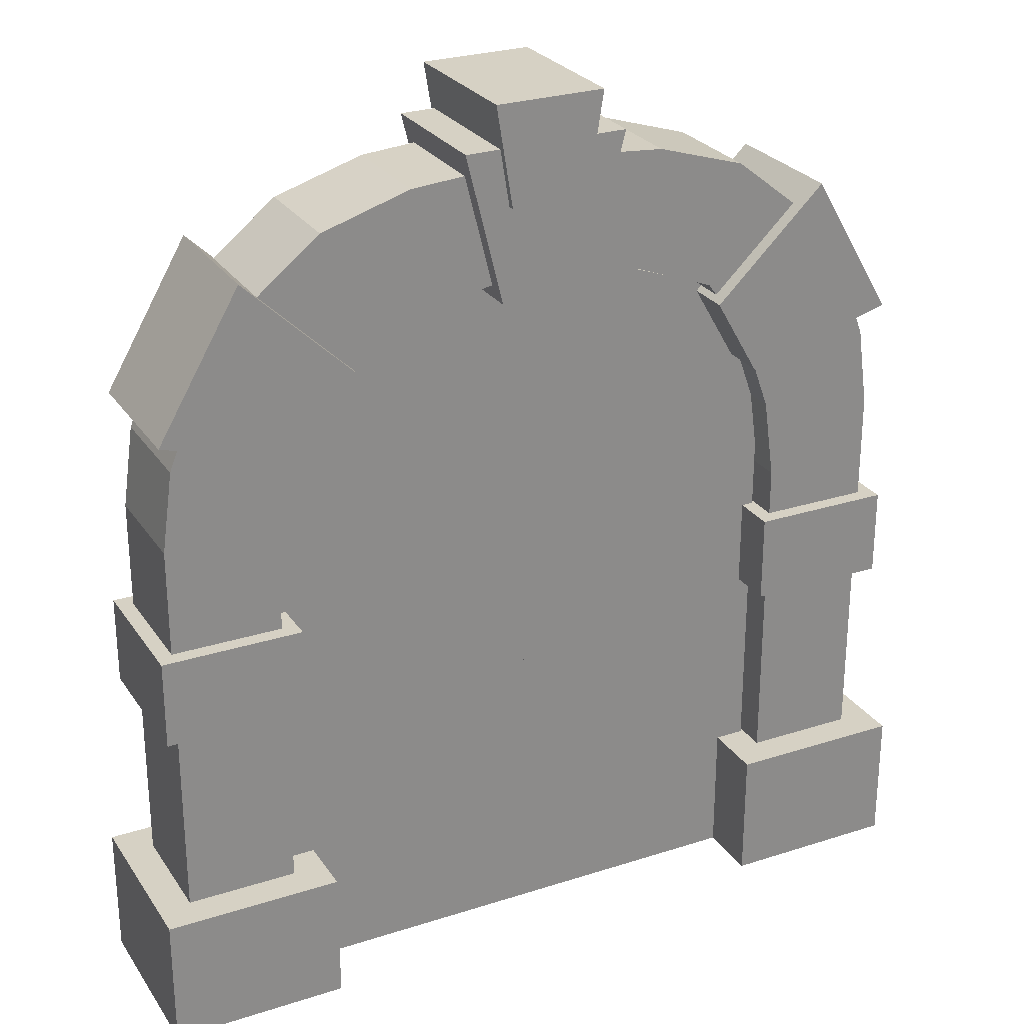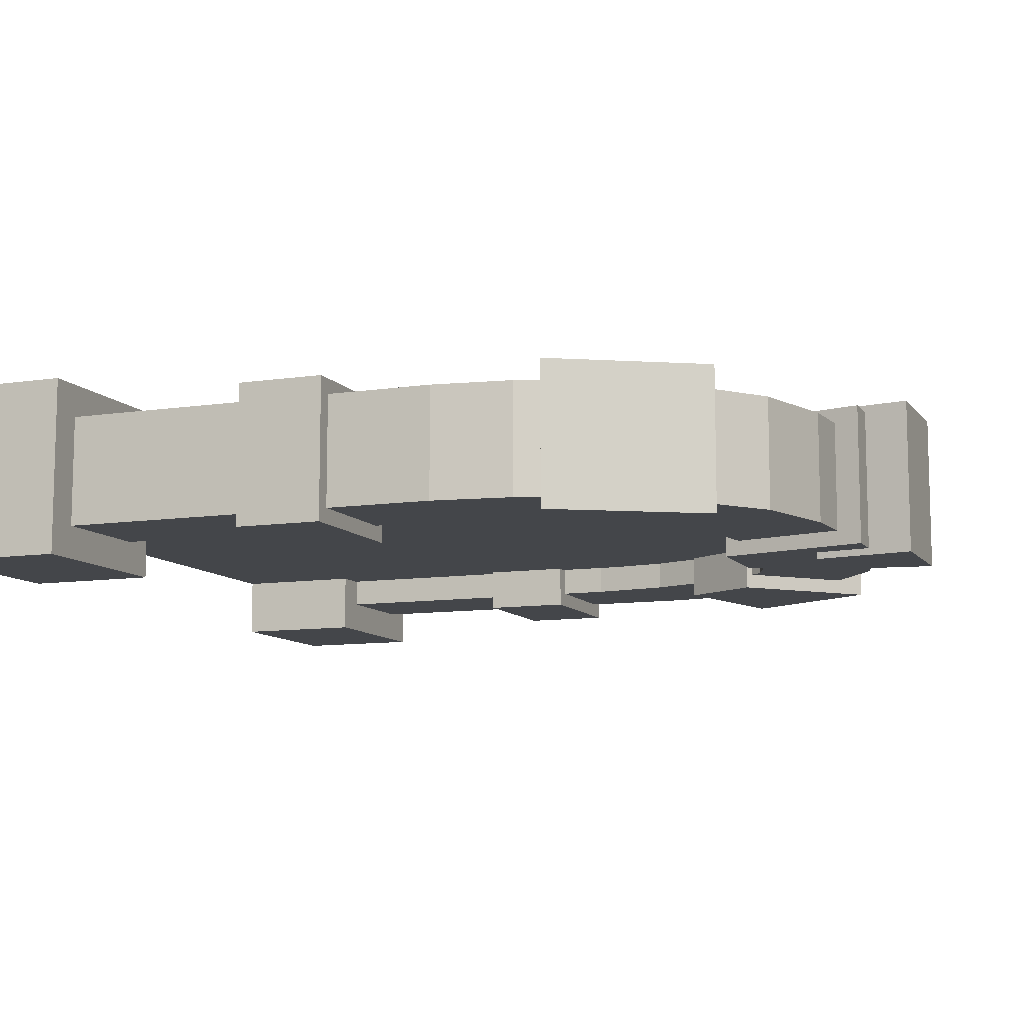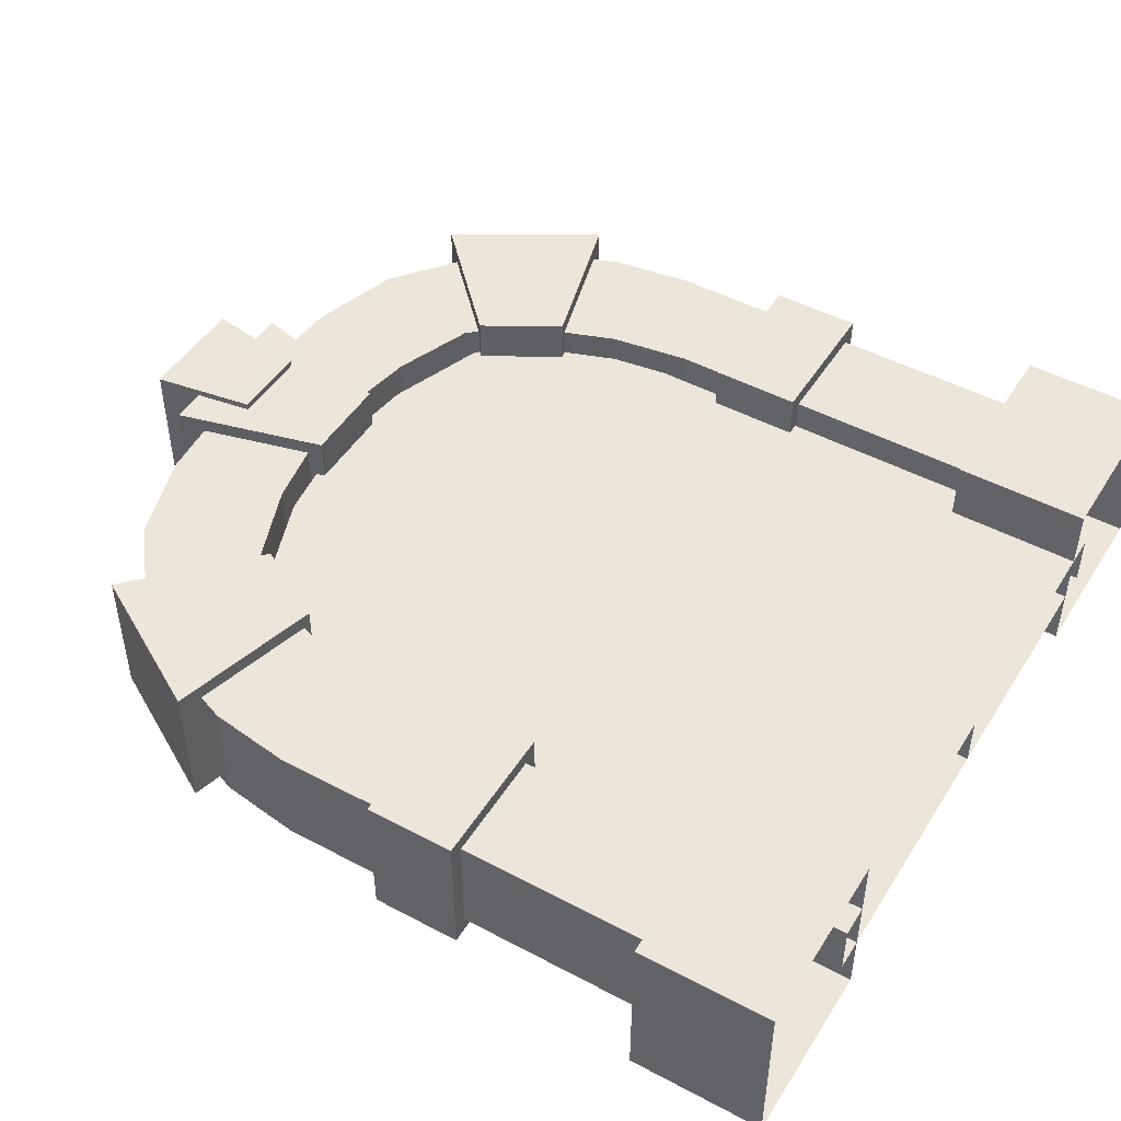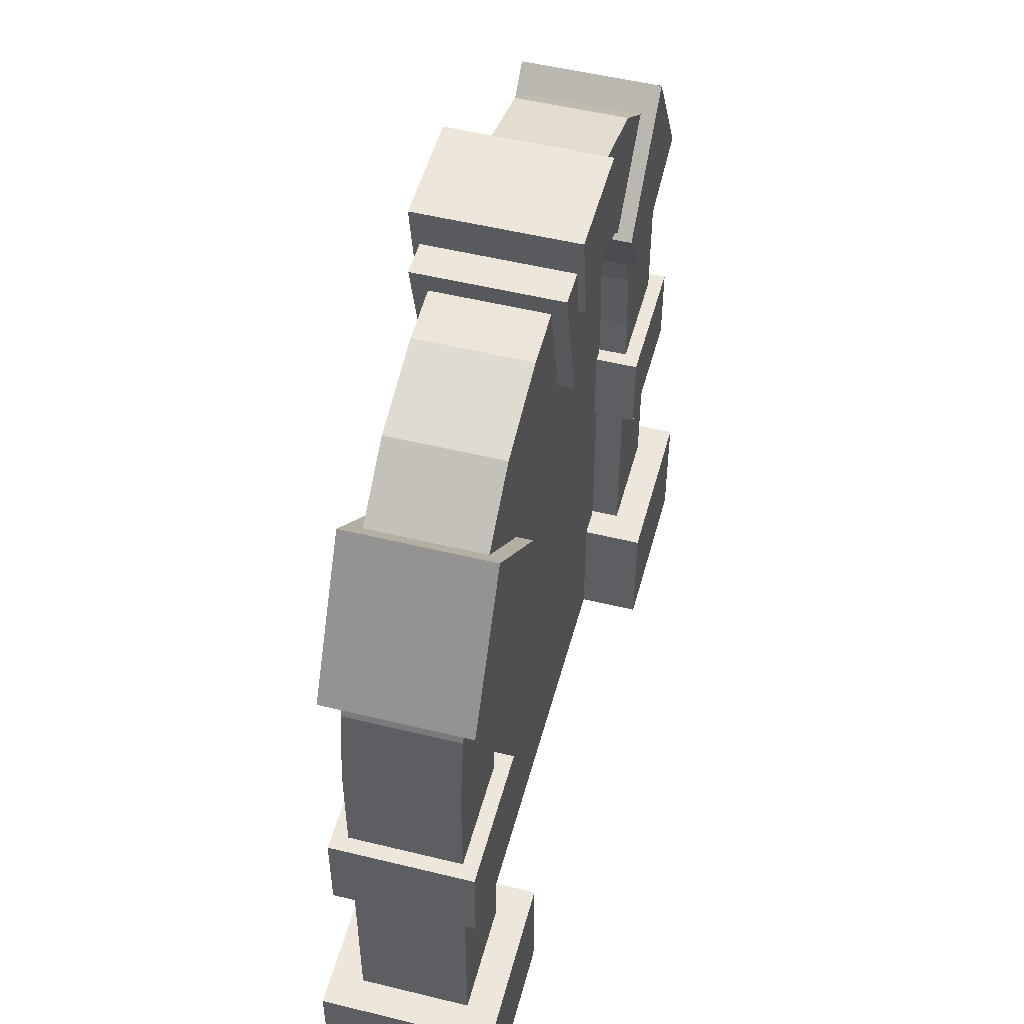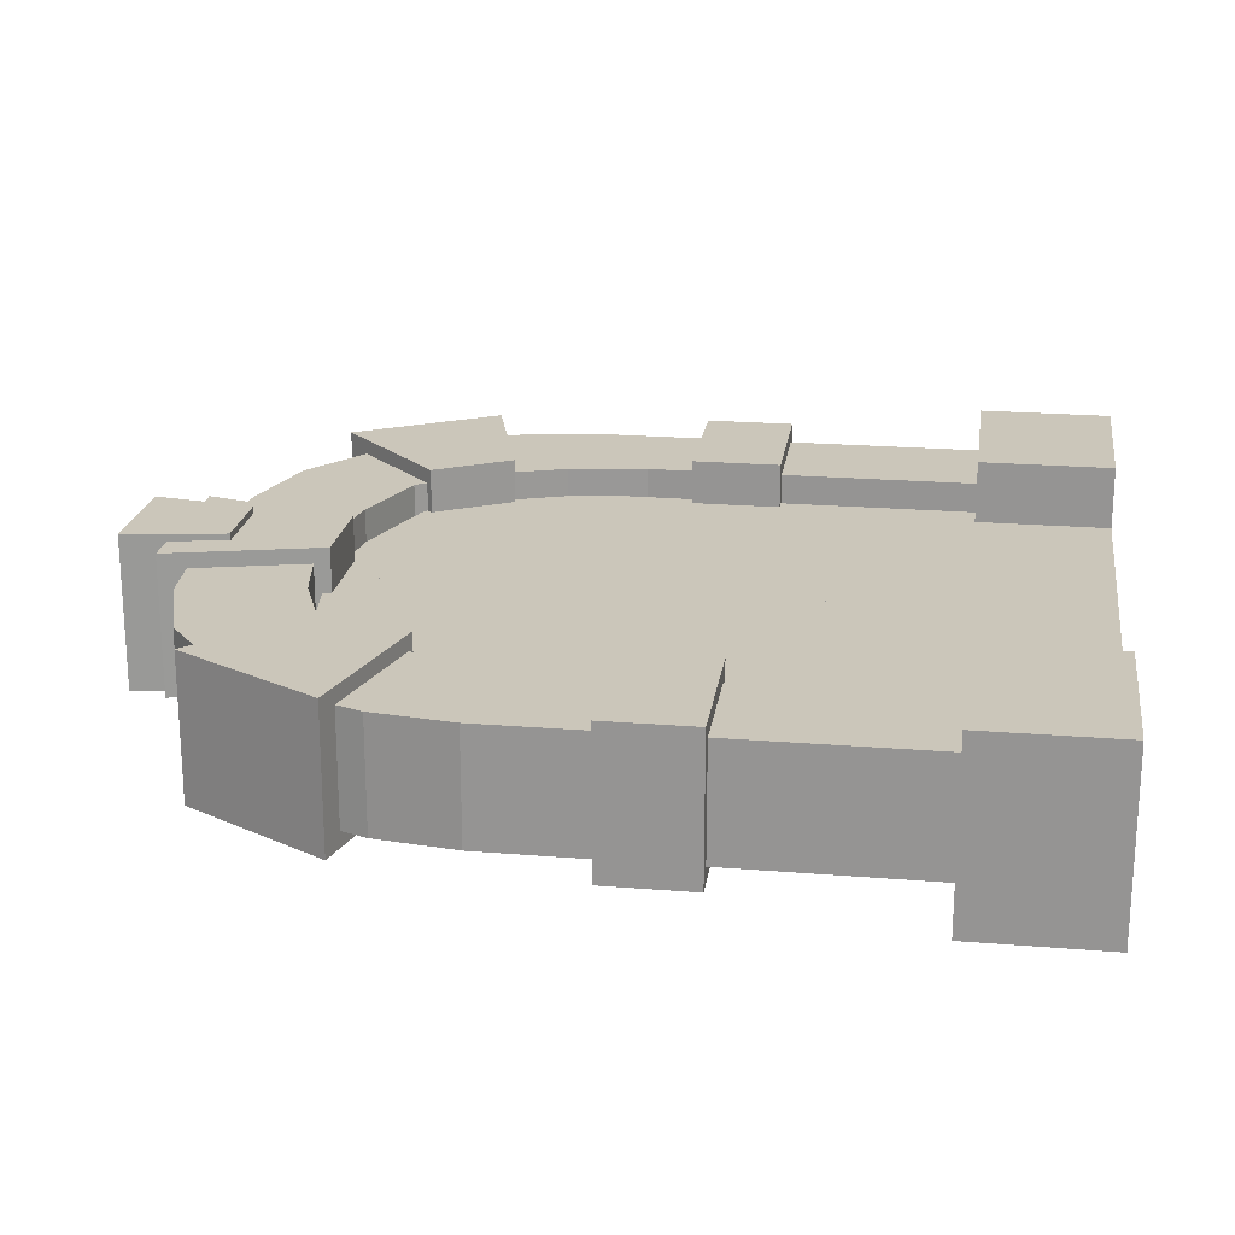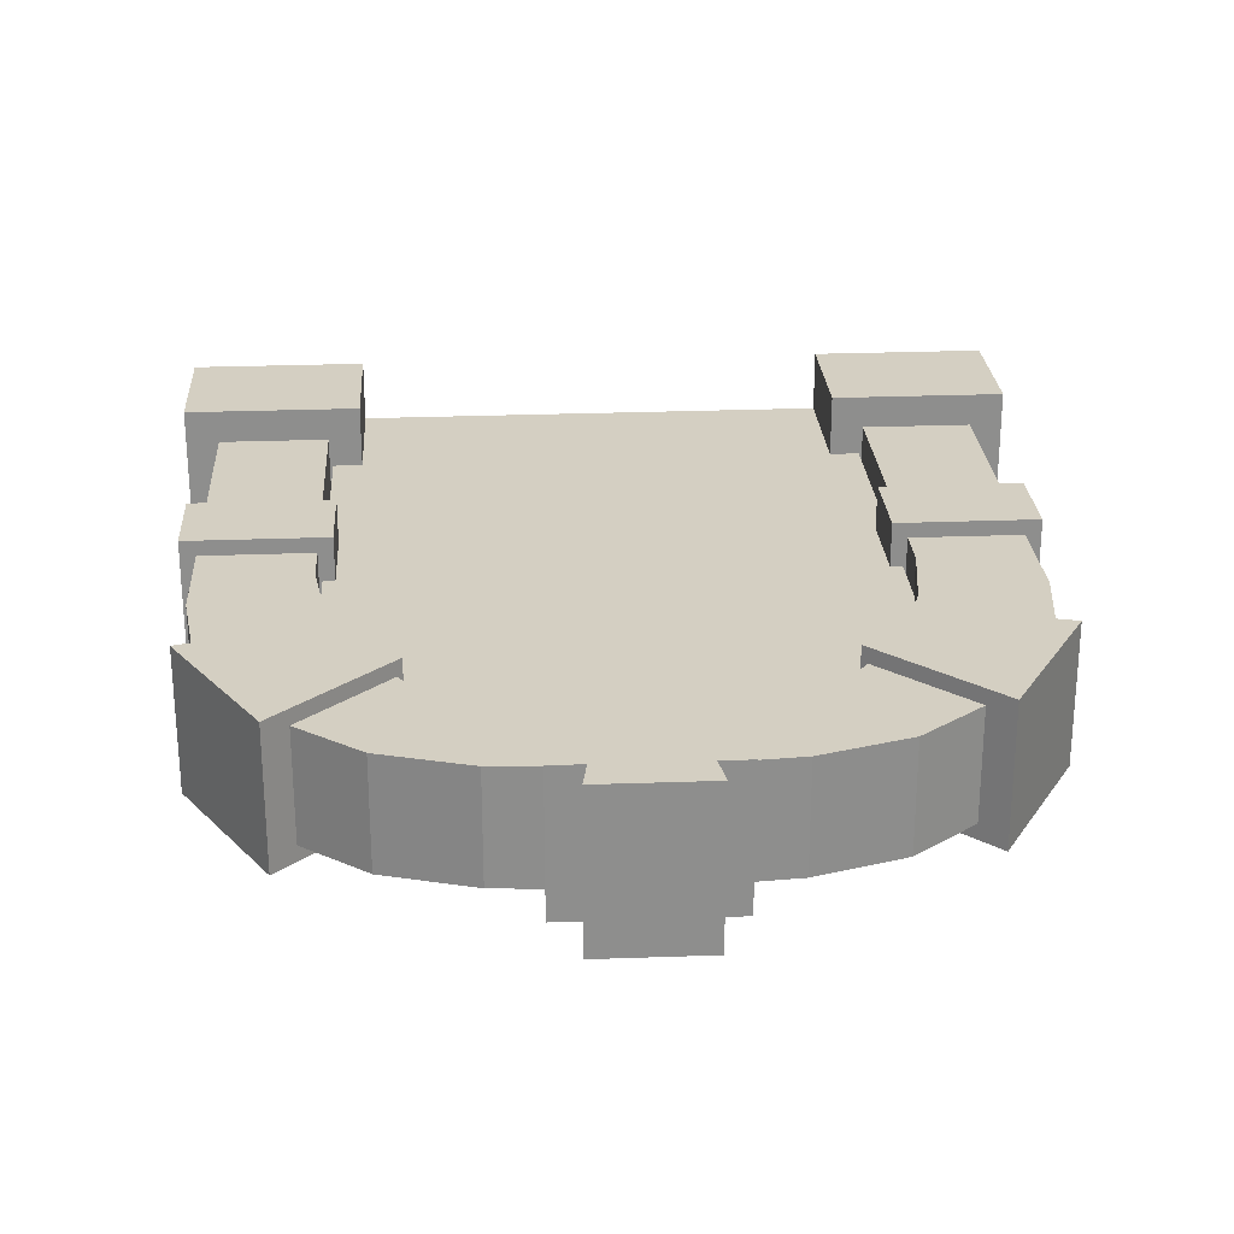
<metadata>
{"format":"obj","ext":"obj","renderer":"f3d","projection":"perspective","resolution":1024,"background":"white","views":[{"elev":26.6,"azim":153.3,"up":"+Y"},{"elev":-9.8,"azim":111.5,"up":"+Z"},{"elev":47.8,"azim":-59.2,"up":"+Z"},{"elev":51.4,"azim":104.9,"up":"+Y"},{"elev":21.2,"azim":-81.7,"up":"+Z"},{"elev":25.5,"azim":176.4,"up":"+Z"}]}
</metadata>
<code>
g default
v 1.752 0.786 0.17
v 1.412 0.786 0.17
v 1.752 0.786 -0.17
v 1.412 0.786 -0.17
v 1.752 0.9985 0.17
v 1.412 0.9985 0.17
v 1.752 0.9985 -0.17
v 1.412 0.9985 -0.17
v -0.14 1.524 0.17
v 0.2228 1.423 0.17
v -0.14 1.524 -0.17
v 0.2228 1.423 -0.17
v 0.06003 1.866 0.17
v 0.329 1.607 0.17
v 0.06003 1.866 -0.17
v 0.329 1.607 -0.17
v -0.17 0.786 0.17
v 0.17 0.786 0.17
v -0.17 0.786 -0.17
v 0.17 0.786 -0.17
v -0.17 0.9985 0.17
v 0.17 0.9985 0.17
v -0.17 0.9985 -0.17
v 0.17 0.9985 -0.17
v 0.5925 2.074 0.17
v 0.6861 1.709 0.17
v 0.5925 2.074 -0.17
v 0.6861 1.709 -0.17
v 0.9887 2.072 0.17
v 0.8985 1.709 0.17
v 0.9887 2.072 -0.17
v 0.8985 1.709 -0.17
v 1.722 1.524 0.17
v 1.36 1.423 0.17
v 1.722 1.524 -0.17
v 1.36 1.423 -0.17
v 1.522 1.866 0.17
v 1.253 1.607 0.17
v 1.522 1.866 -0.17
v 1.253 1.607 -0.17
v 1.795 0 0.2124
v 1.37 0 0.2124
v 1.795 -0 -0.2124
v 1.37 -0 -0.2124
v 1.795 0.3187 0.2124
v 1.37 0.3187 0.2124
v 1.795 0.3187 -0.2124
v 1.37 0.3187 -0.2124
v 1.716 0.3187 -0.1333
v 1.716 0.3187 0.1333
v 0.7912 2.026 -0.1333
v 1.449 0.3187 -0.1333
v 1.318 1.935 0.1333
v 1.61 1.647 -0.1333
v 0.7912 1.757 0.1333
v 1.449 0.3187 0.1333
v 1.246 1.646 0.1333
v 1.246 1.646 -0.1333
v 0.7912 1.757 -0.1333
v 1.716 1.255 0.1333
v 1.449 1.111 -0.1333
v 1.318 1.935 -0.1333
v 0.7912 2.026 0.1333
v 1.61 1.647 0.1333
v 1.716 1.255 -0.1333
v 1.35 1.503 0.1333
v 1.449 1.111 0.1333
v 1.35 1.503 -0.1333
v 1.104 2.001 -0.1333
v 1.053 1.72 0.1333
v 1.688 1.447 -0.1333
v 1.104 2.001 0.1333
v 1.688 1.447 0.1333
v 1.479 1.807 0.1333
v 1.479 1.807 -0.1333
v 1.422 1.303 0.1333
v 1.053 1.72 -0.1333
v 1.422 1.303 -0.1333
v 0.8372 1.757 -0.1333
v 0.8372 1.757 0.1333
v 1.449 1.045 -0.1333
v 1.716 1.045 0.1333
v 1.449 1.045 0.1333
v 1.449 0.6205 -0.1333
v 1.716 0.6205 -0.1333
v 1.449 0.8389 -0.1333
v 1.449 0.8389 0.1333
v 1.716 0.8389 0.1333
v 1.449 0.6205 0.1333
v 1.716 0.6205 0.1333
v 1.716 1.045 -0.1333
v 1.716 0.8389 -0.1333
v -0.2124 0 0.2124
v 0.2124 0 0.2124
v -0.2124 -0 -0.2124
v 0.2124 -0 -0.2124
v -0.2124 0.3187 0.2124
v 0.2124 0.3187 0.2124
v -0.2124 0.3187 -0.2124
v 0.2124 0.3187 -0.2124
v 0.1333 0.3187 -0.1333
v 0.2641 1.935 0.1333
v 0.7912 2.026 -0.1333
v -0.02738 1.647 -0.1333
v -0.1333 0.3187 -0.1333
v 0.7912 1.757 0.1333
v -0.1333 1.255 0.1333
v 0.1333 0.3187 0.1333
v 0.3366 1.646 0.1333
v 0.3366 1.646 -0.1333
v 0.7912 1.757 -0.1333
v -0.1333 0.3187 0.1333
v 0.1333 1.111 -0.1333
v 0.2641 1.935 -0.1333
v 0.7912 2.026 0.1333
v -0.02738 1.647 0.1333
v -0.1333 1.255 -0.1333
v 0.2325 1.503 0.1333
v 0.1333 1.111 0.1333
v 0.2325 1.503 -0.1333
v 0.4785 2.001 -0.1333
v 0.5298 1.72 0.1333
v -0.1061 1.447 -0.1333
v 0.4785 2.001 0.1333
v -0.1061 1.447 0.1333
v 0.1032 1.807 0.1333
v 0.1032 1.807 -0.1333
v 0.1604 1.303 0.1333
v 0.5298 1.72 -0.1333
v 0.1604 1.303 -0.1333
v 0.7451 1.757 -0.1333
v 0.7451 1.757 0.1333
v -0.1333 1.045 -0.1333
v 0.1333 1.045 -0.1333
v -0.1333 0.8389 0.1333
v -0.1333 0.8389 -0.1333
v 0.1333 1.045 0.1333
v -0.1333 0.6205 0.1333
v -0.1333 0.6205 -0.1333
v 0.1333 0.6205 0.1333
v 0.1333 0.8389 0.1333
v 0.1333 0.8389 -0.1333
v 0.1333 0.6205 -0.1333
v -0.1333 1.045 0.1333
v 0.6585 2.18 0.1865
v 0.6964 1.937 0.1865
v 0.6585 2.18 -0.1865
v 0.6964 1.937 -0.1865
v 0.9222 2.179 0.1865
v 0.8826 1.937 0.1865
v 0.9222 2.179 -0.1865
v 0.8826 1.937 -0.1865
g polySurface8
f 4 3 1
f 1 2 4
f 8 6 5
f 5 7 8
f 6 2 1
f 1 5 6
f 8 4 2
f 2 6 8
f 7 3 4
f 4 8 7
f 5 1 3
f 3 7 5
f 9 11 12
f 12 10 9
f 13 14 16
f 16 15 13
f 9 10 14
f 14 13 9
f 10 12 16
f 16 14 10
f 12 11 15
f 15 16 12
f 11 9 13
f 13 15 11
f 17 19 20
f 20 18 17
f 21 22 24
f 24 23 21
f 17 18 22
f 22 21 17
f 18 20 24
f 24 22 18
f 20 19 23
f 23 24 20
f 19 17 21
f 21 23 19
f 25 27 28
f 28 26 25
f 29 30 32
f 32 31 29
f 25 26 30
f 30 29 25
f 26 28 32
f 32 30 26
f 28 27 31
f 31 32 28
f 27 25 29
f 29 31 27
f 36 35 33
f 33 34 36
f 40 38 37
f 37 39 40
f 38 34 33
f 33 37 38
f 40 36 34
f 34 38 40
f 39 35 36
f 36 40 39
f 37 33 35
f 35 39 37
f 46 42 41
f 41 45 46
f 48 44 42
f 42 46 48
f 47 43 44
f 44 48 47
f 45 41 43
f 43 47 45
f 56 46 45
f 52 48 46
f 49 47 48
f 50 45 47
f 46 56 52
f 65 71 73
f 47 49 50
f 67 76 78
f 71 65 61
f 48 52 49
f 78 68 54
f 68 78 76
f 64 73 71
f 62 69 72
f 79 77 70
f 72 63 55
f 76 67 60
f 45 50 56
f 80 70 53
f 73 64 66
f 77 79 69
f 69 62 77
f 70 80 79
f 88 82 83
f 82 88 92
f 84 52 56
f 52 84 85
f 75 54 68
f 54 75 74
f 63 72 69
f 74 53 70
f 53 74 75
f 49 85 90
f 85 49 52
f 66 57 58
f 57 66 64
f 87 89 90
f 89 87 86
f 68 58 75
f 58 68 66
f 51 69 79
f 69 51 63
f 57 70 77
f 70 57 74
f 71 54 64
f 54 71 78
f 53 72 80
f 72 53 62
f 60 73 76
f 73 60 65
f 64 74 57
f 74 64 54
f 75 62 53
f 62 75 58
f 66 76 73
f 76 66 68
f 77 58 57
f 58 77 62
f 78 61 67
f 61 78 71
f 79 59 51
f 59 79 80
f 55 80 72
f 80 55 59
f 61 81 83
f 81 61 65
f 82 60 67
f 60 82 91
f 83 67 61
f 67 83 82
f 84 86 92
f 86 84 89
f 65 91 81
f 91 65 60
f 86 81 91
f 81 86 87
f 87 83 81
f 83 87 88
f 90 88 87
f 88 90 85
f 89 56 50
f 56 89 84
f 50 90 89
f 90 50 49
f 85 92 88
f 92 85 84
f 91 92 86
f 92 91 82
f 98 97 93
f 93 94 98
f 100 98 94
f 94 96 100
f 99 100 96
f 96 95 99
f 97 99 95
f 95 93 97
f 97 98 108
f 98 100 101
f 100 99 105
f 99 97 112
f 104 120 130
f 128 130 120
f 107 119 128
f 124 121 114
f 140 138 112
f 113 117 123
f 108 112 97
f 105 101 100
f 122 129 131
f 106 115 124
f 125 123 117
f 123 125 116
f 101 108 98
f 130 128 119
f 118 116 125
f 102 122 132
f 129 114 121
f 121 131 129
f 131 132 122
f 105 112 138
f 112 105 99
f 139 143 101
f 108 101 143
f 126 127 104
f 120 104 127
f 121 124 115
f 127 126 102
f 122 102 126
f 138 139 105
f 101 105 139
f 110 109 118
f 116 118 109
f 112 108 140
f 143 140 108
f 127 110 120
f 118 120 110
f 131 121 103
f 115 103 121
f 129 122 109
f 126 109 122
f 130 123 104
f 116 104 123
f 114 102 124
f 132 124 102
f 117 107 125
f 128 125 107
f 104 116 126
f 109 126 116
f 102 114 127
f 110 127 114
f 120 118 128
f 125 128 118
f 114 129 110
f 109 110 129
f 123 130 113
f 119 113 130
f 103 111 131
f 132 131 111
f 111 106 132
f 124 132 106
f 107 117 133
f 134 133 117
f 117 113 134
f 137 134 113
f 136 135 144
f 137 144 135
f 144 133 136
f 142 136 133
f 113 119 137
f 144 137 119
f 139 138 135
f 141 135 138
f 135 136 139
f 143 139 136
f 142 141 140
f 138 140 141
f 134 137 141
f 135 141 137
f 133 134 142
f 141 142 134
f 136 142 143
f 140 143 142
f 133 144 107
f 119 107 144
f 145 147 148
f 148 146 145
f 149 150 152
f 152 151 149
f 145 146 150
f 150 149 145
f 146 148 152
f 152 150 146
f 148 147 151
f 151 152 148
f 147 145 149
f 149 151 147
g default
v 0.7912 1.744 -0.06373
v 0.7912 0 0.06373
v 0.1409 1.489 -0.06373
v 0.1409 0 0.06373
v 0.1409 1.489 0.06373
v 0.7912 1.744 0.06373
v 0.1409 0 -0.06373
v 0.7912 0 -0.06373
v 0.3321 1.63 0.06373
v 0.5617 1.714 -0.06373
v 0.3321 1.63 -0.06373
v 0.5617 1.714 0.06373
v 0.3321 0 -0.06373
v 0.3321 0 0.06373
v 1.441 1.489 -0.06373
v 1.441 0 0.06373
v 0.7911 1.744 -0.06373
v 0.7911 0 -0.06373
v 0.7911 0 0.06373
v 1.441 1.489 0.06373
v 0.7911 1.744 0.06373
v 1.441 0 -0.06373
v 1.25 1.63 0.06373
v 1.021 1.714 -0.06373
v 1.25 1.63 -0.06373
v 1.021 1.714 0.06373
v 1.25 0 -0.06373
v 1.25 0 0.06373
g polySurface5
f 165 163 153
f 161 154 164
f 165 153 160
f 156 166 161
f 157 155 159
f 162 163 161
f 160 153 158
f 161 164 162
f 159 156 157
f 158 154 160
f 161 157 156
f 155 157 161
f 158 153 162
f 163 162 153
f 161 163 155
f 155 163 165
f 154 158 164
f 162 164 158
f 165 159 155
f 161 166 154
f 173 171 175
f 170 169 177
f 170 177 179
f 175 180 168
f 174 167 172
f 175 177 176
f 176 178 175
f 172 168 174
f 168 172 175
f 175 172 167
f 176 169 173
f 169 176 177
f 167 177 175
f 179 177 167
f 173 178 176
f 178 173 175
f 167 174 179
f 171 180 175

</code>
